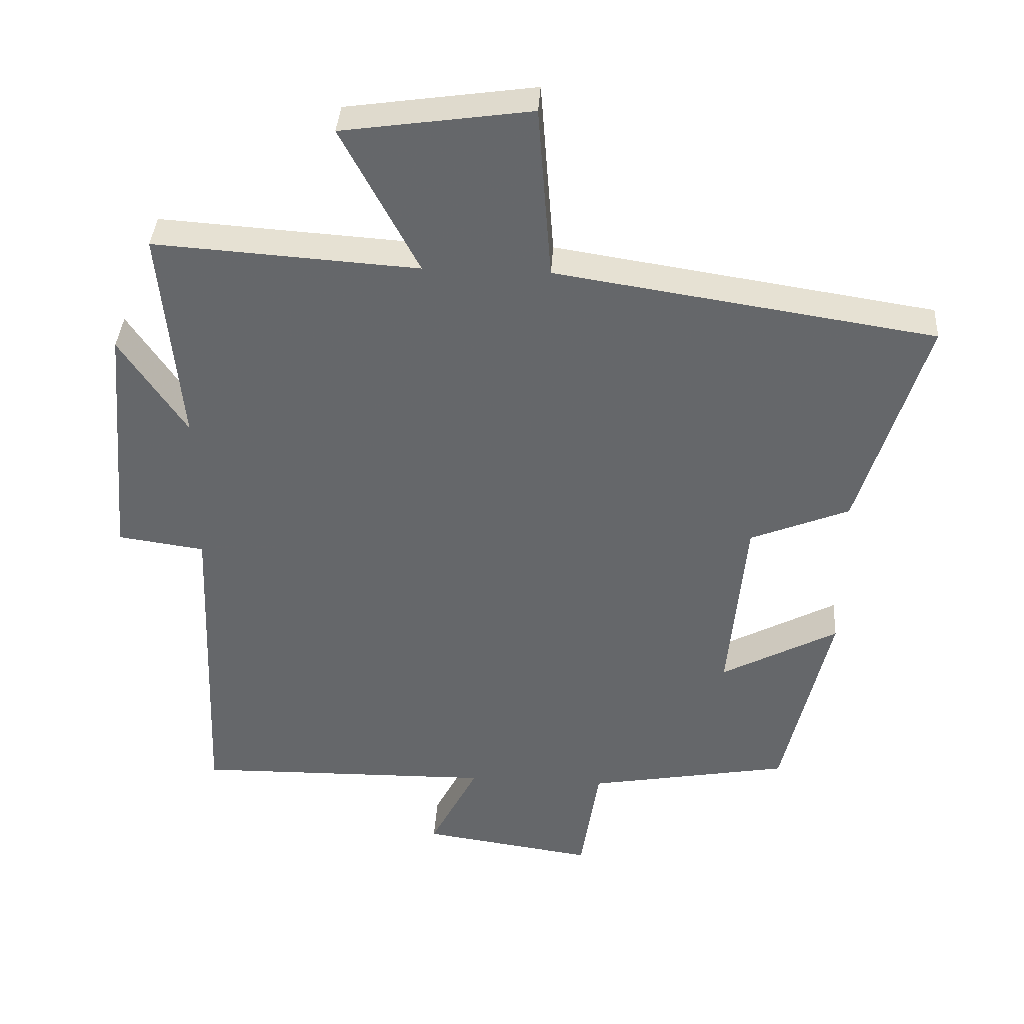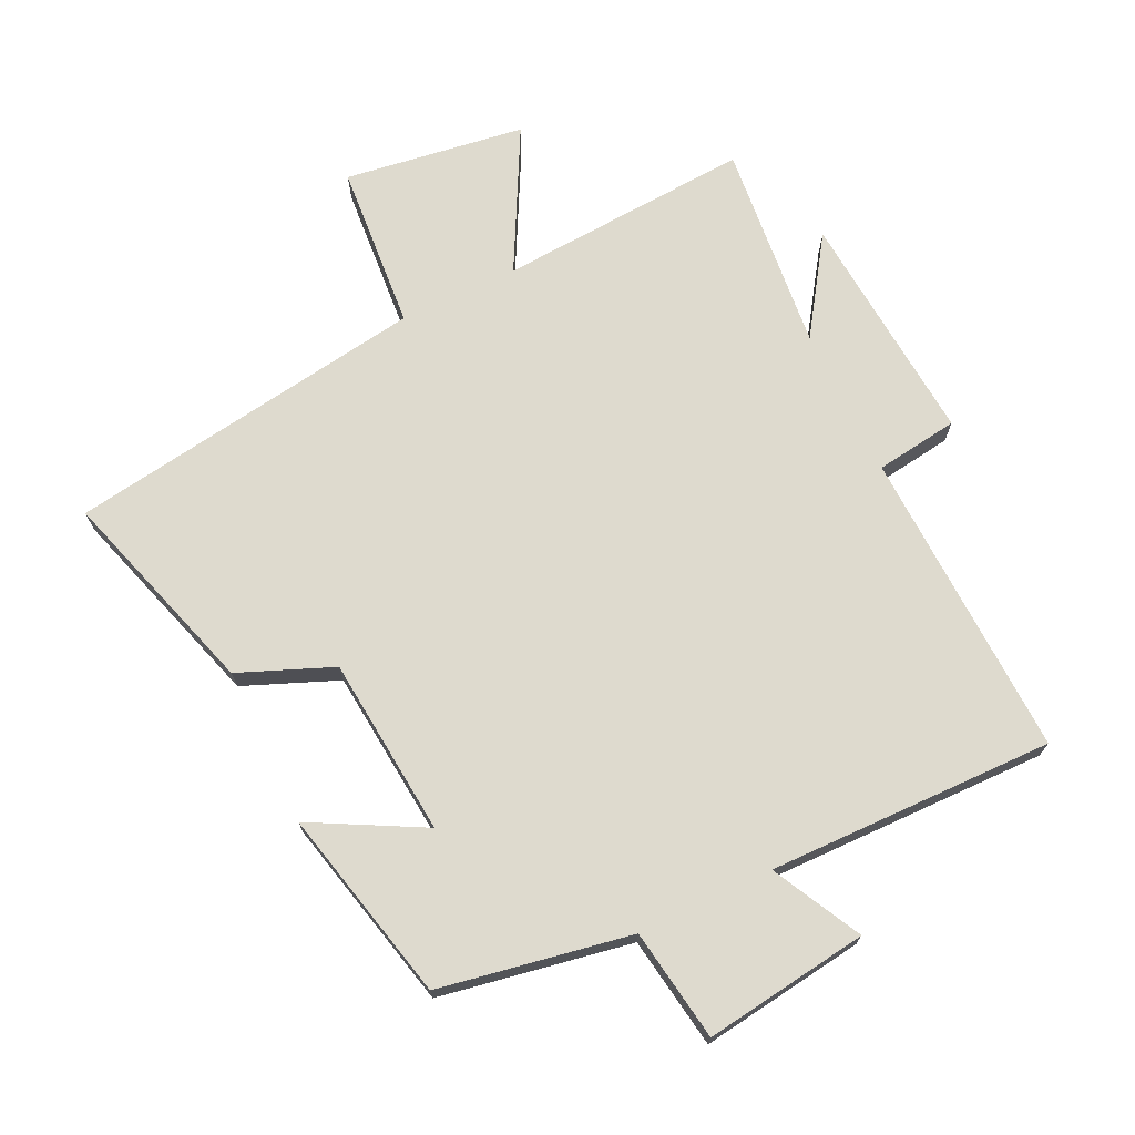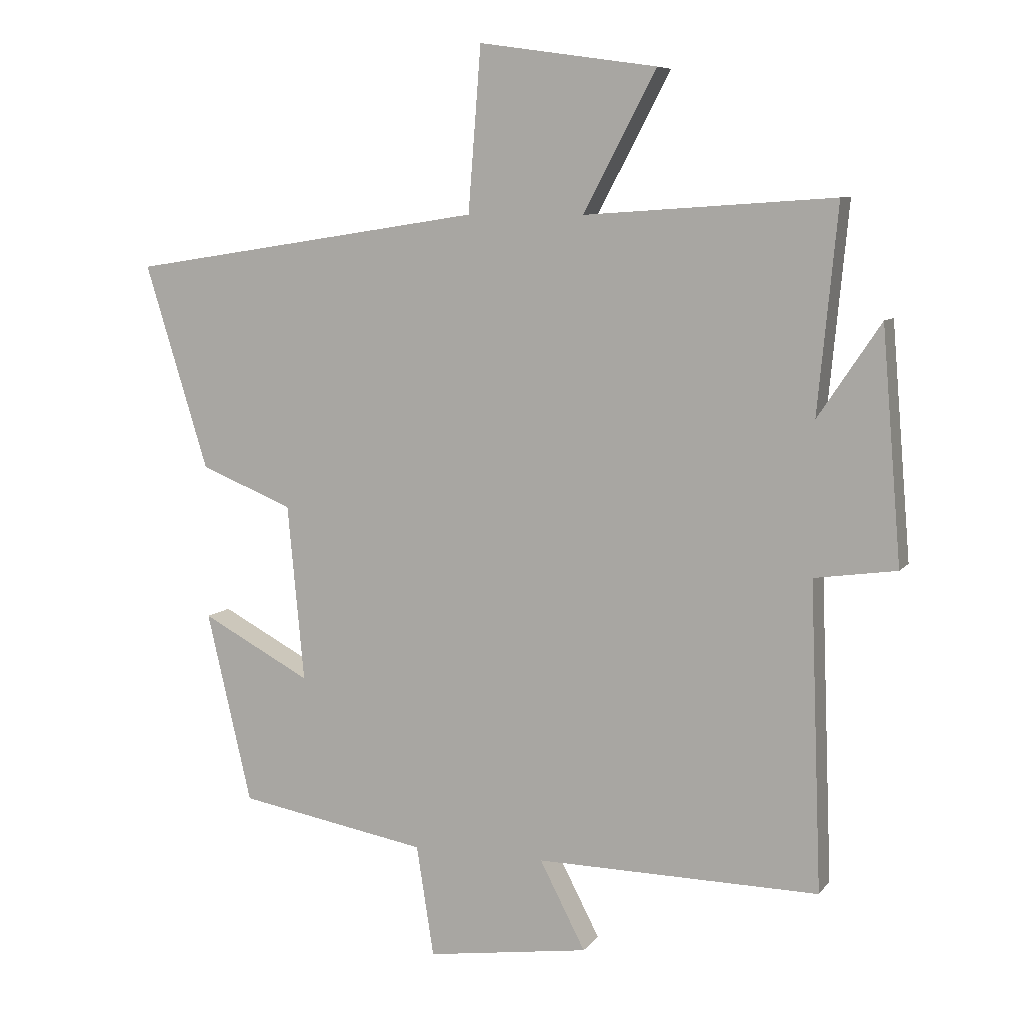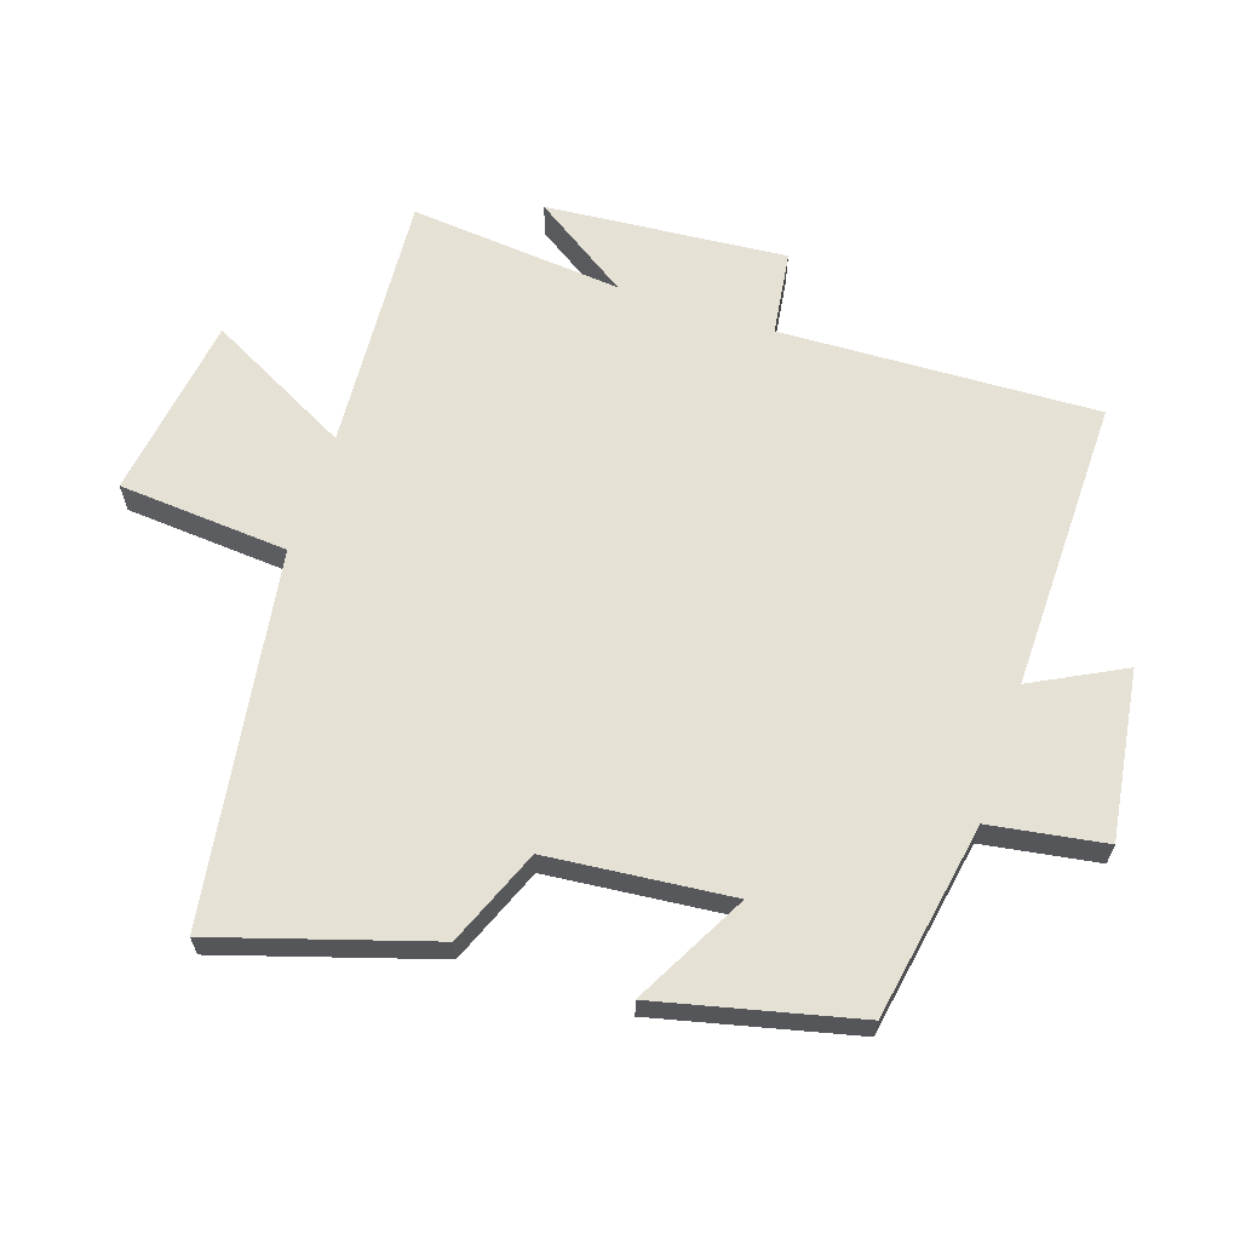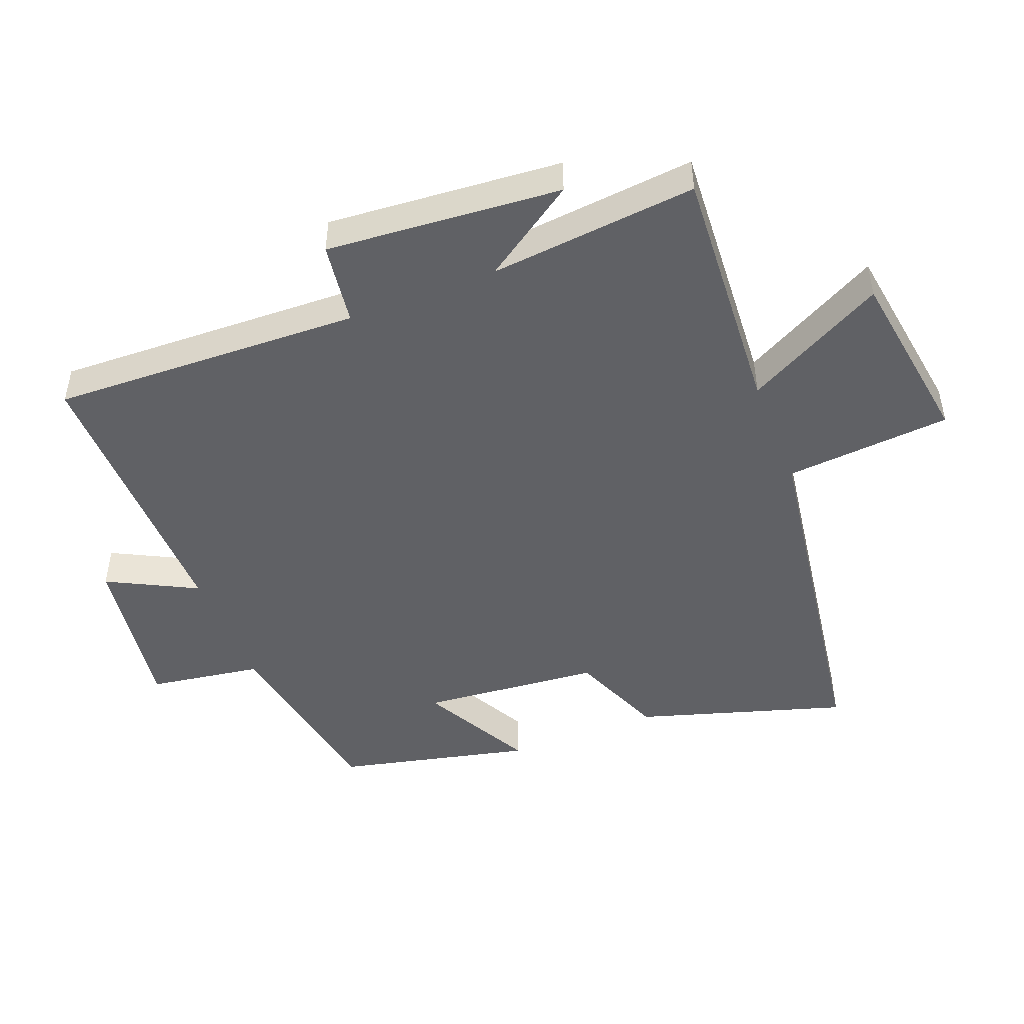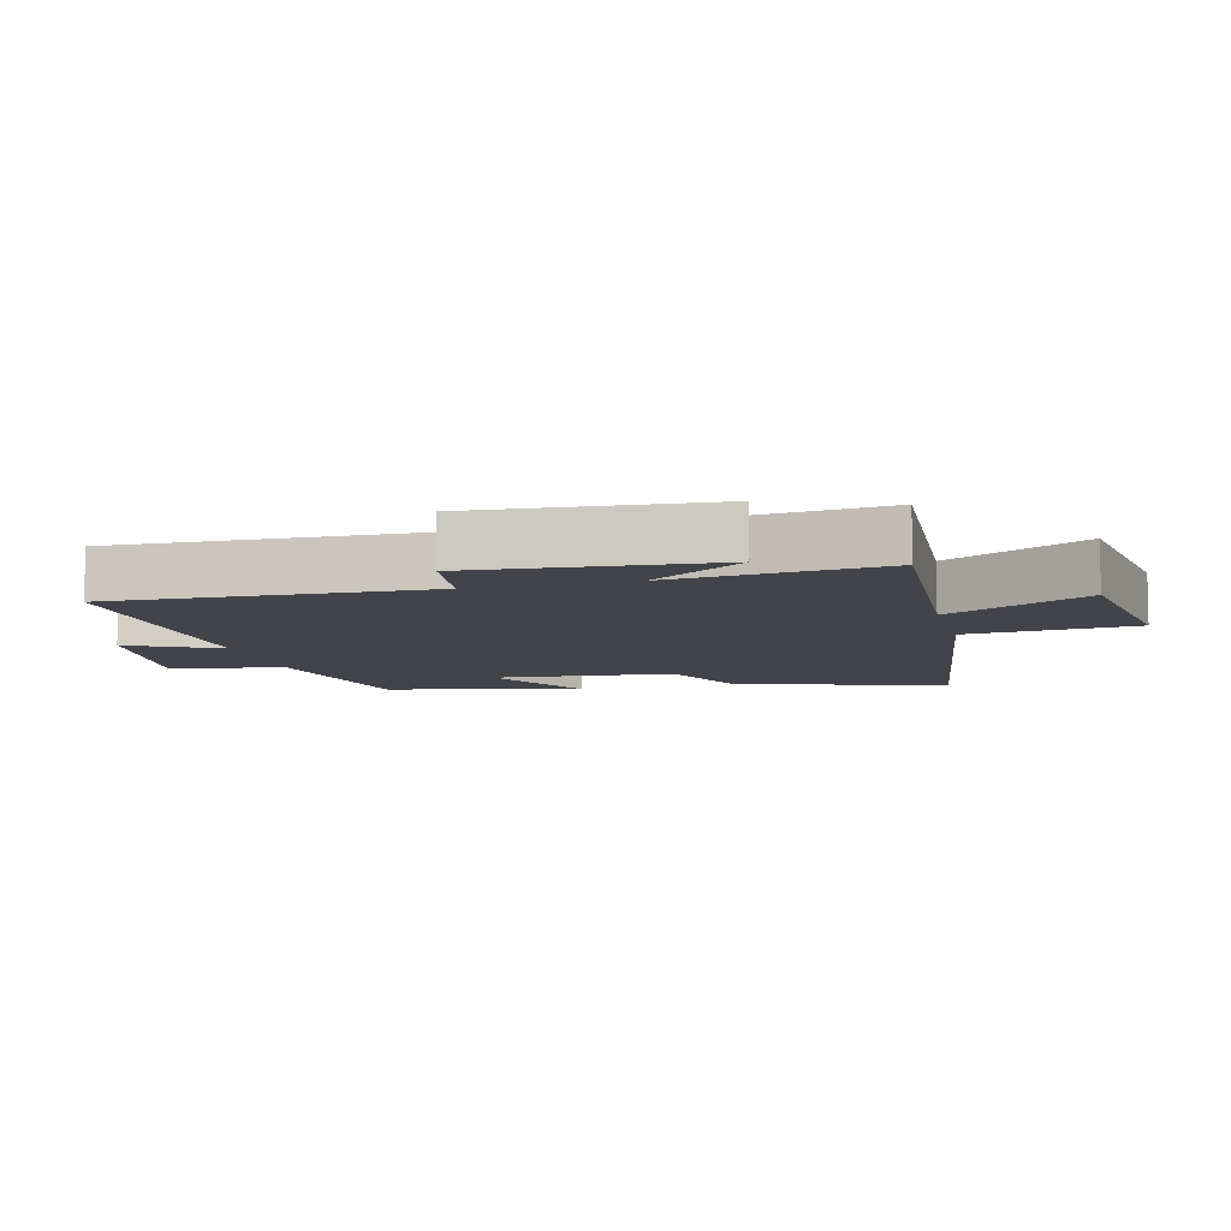
<metadata>
{"format":"obj","ext":"obj","renderer":"f3d","projection":"perspective","resolution":1024,"background":"white","views":[{"elev":37.6,"azim":3.6,"up":"+Z"},{"elev":71.3,"azim":154.5,"up":"+Y"},{"elev":7.7,"azim":-159.4,"up":"+Z"},{"elev":64.1,"azim":108.3,"up":"+Y"},{"elev":-47.8,"azim":-68.5,"up":"+Y"},{"elev":-8.5,"azim":-75.3,"up":"+Y"}]}
</metadata>
<code>
v -0.531 0.07 0.526
v -0.141 0.07 0.5
v -0.255 0.07 0.716
v 0.023 0.07 0.756
v 0.043 0.07 0.5
v 0.599 0.07 0.415
v 0.5 0.07 0.095
v 0.355 0.07 0.036
v 0.329 0.07 -0.24
v 0.5 0.07 -0.149
v 0.43 0.07 -0.447
v 0.134 0.07 -0.5
v 0.107 0.07 -0.673
v -0.147 0.07 -0.637
v -0.076 0.07 -0.5
v -0.518 0.07 -0.507
v -0.5 0.07 -0.029
v -0.628 0.07 -0.011
v -0.598 0.07 0.351
v -0.5 0.07 0.205
v -0.531 0 0.526
v -0.141 0 0.5
v -0.255 0 0.716
v 0.023 0 0.756
v 0.043 0 0.5
v 0.599 0 0.415
v 0.5 0 0.095
v 0.355 0 0.036
v 0.329 0 -0.24
v 0.5 0 -0.149
v 0.43 0 -0.447
v 0.134 0 -0.5
v 0.107 0 -0.673
v -0.147 0 -0.637
v -0.076 0 -0.5
v -0.518 0 -0.507
v -0.5 0 -0.029
v -0.628 0 -0.011
v -0.598 0 0.351
v -0.5 0 0.205
f 17 18 19 20
f 15 16 17
f 15 17 20
f 12 13 14 15
f 11 12 15
f 10 11 15
f 9 10 15
f 20 1 2
f 15 20 2
f 9 15 2
f 8 9 2
f 7 8 2
f 6 7 2
f 5 6 2
f 2 3 4 5
f 40 39 38 37
f 37 36 35
f 40 37 35
f 35 34 33 32
f 35 32 31
f 35 31 30
f 35 30 29
f 22 21 40
f 22 40 35
f 22 35 29
f 22 29 28
f 22 28 27
f 22 27 26
f 22 26 25
f 25 24 23 22
f 1 21 22 2
f 2 22 23 3
f 3 23 24 4
f 4 24 25 5
f 5 25 26 6
f 6 26 27 7
f 7 27 28 8
f 8 28 29 9
f 9 29 30 10
f 10 30 31 11
f 11 31 32 12
f 12 32 33 13
f 13 33 34 14
f 14 34 35 15
f 15 35 36 16
f 16 36 37 17
f 17 37 38 18
f 18 38 39 19
f 19 39 40 20
f 20 40 21 1

</code>
